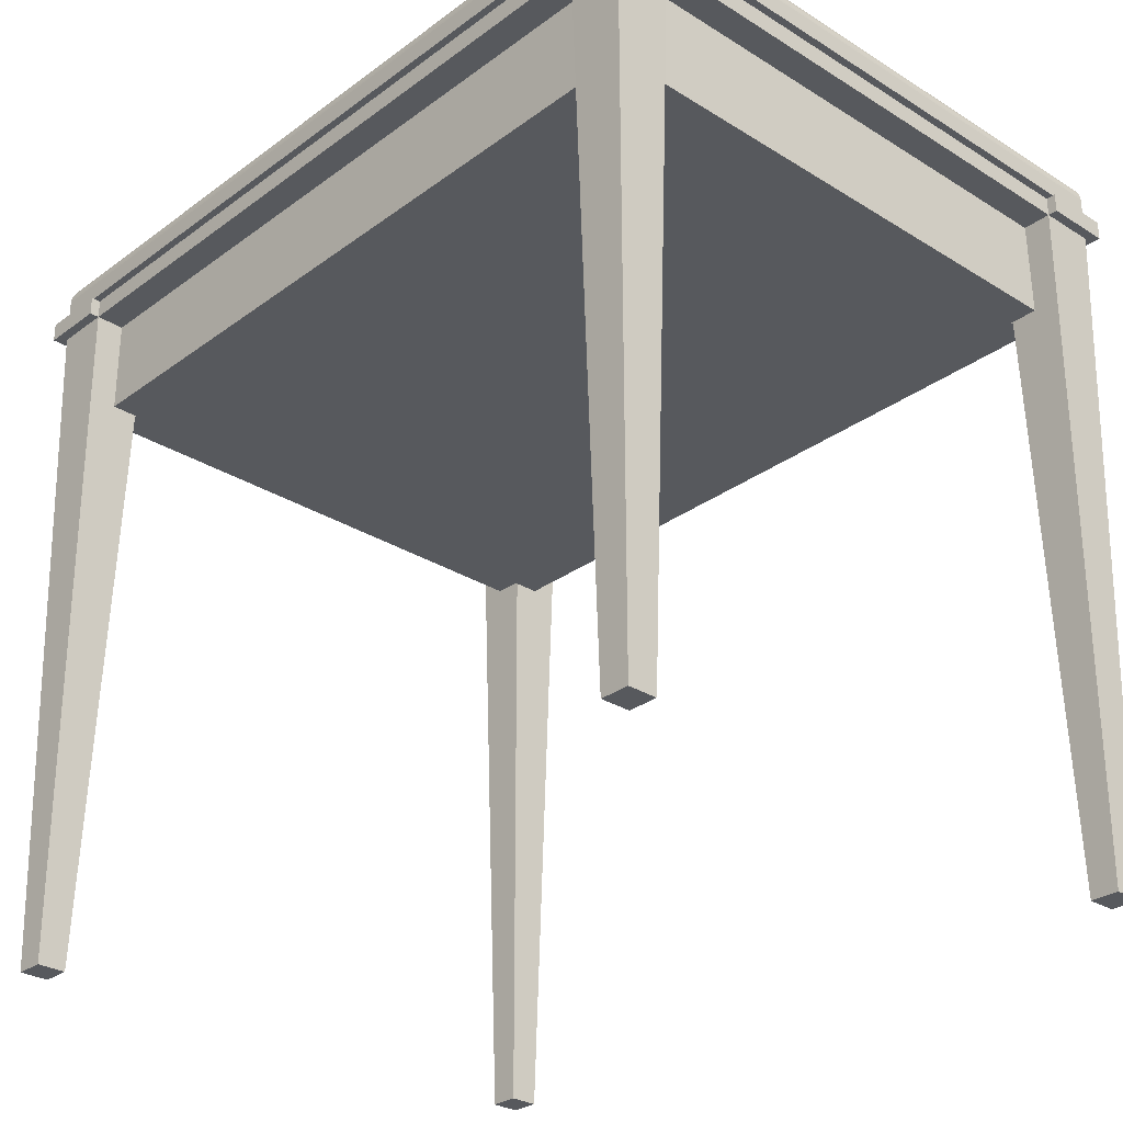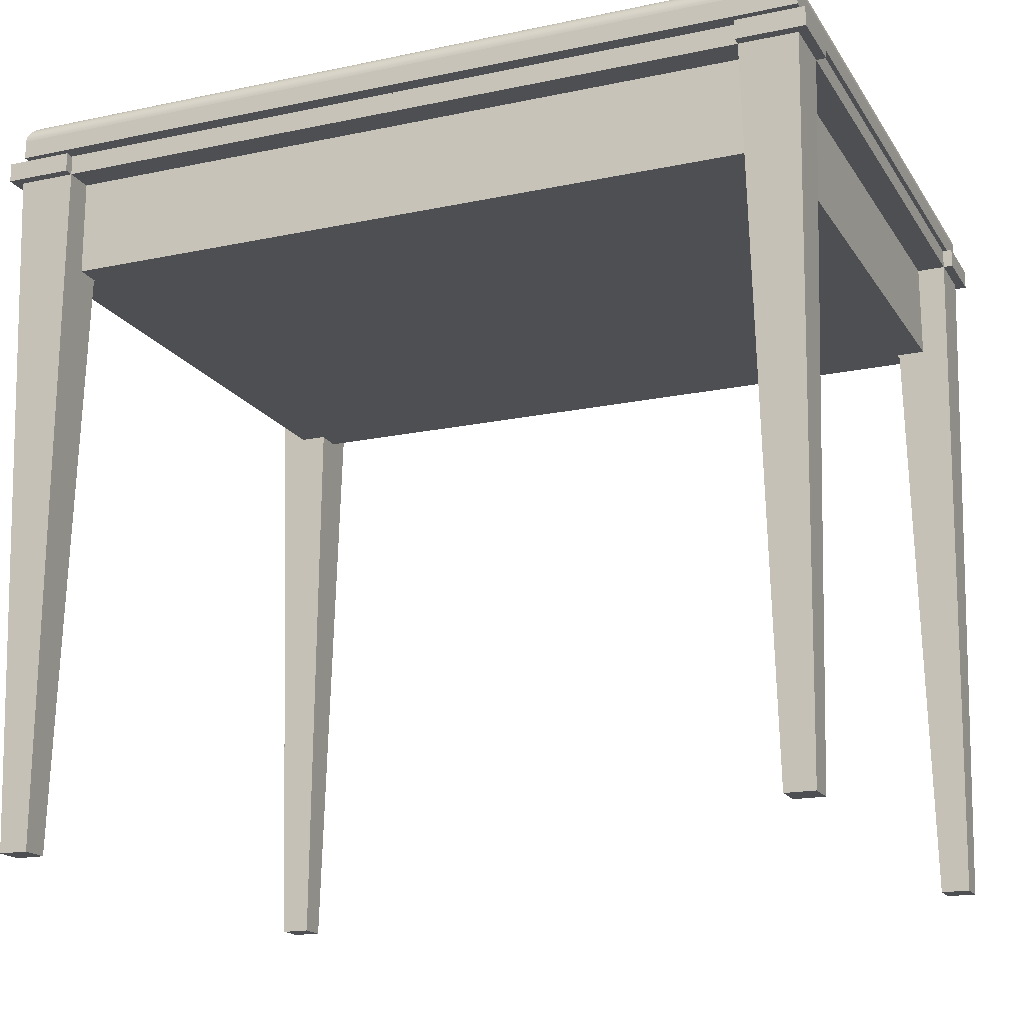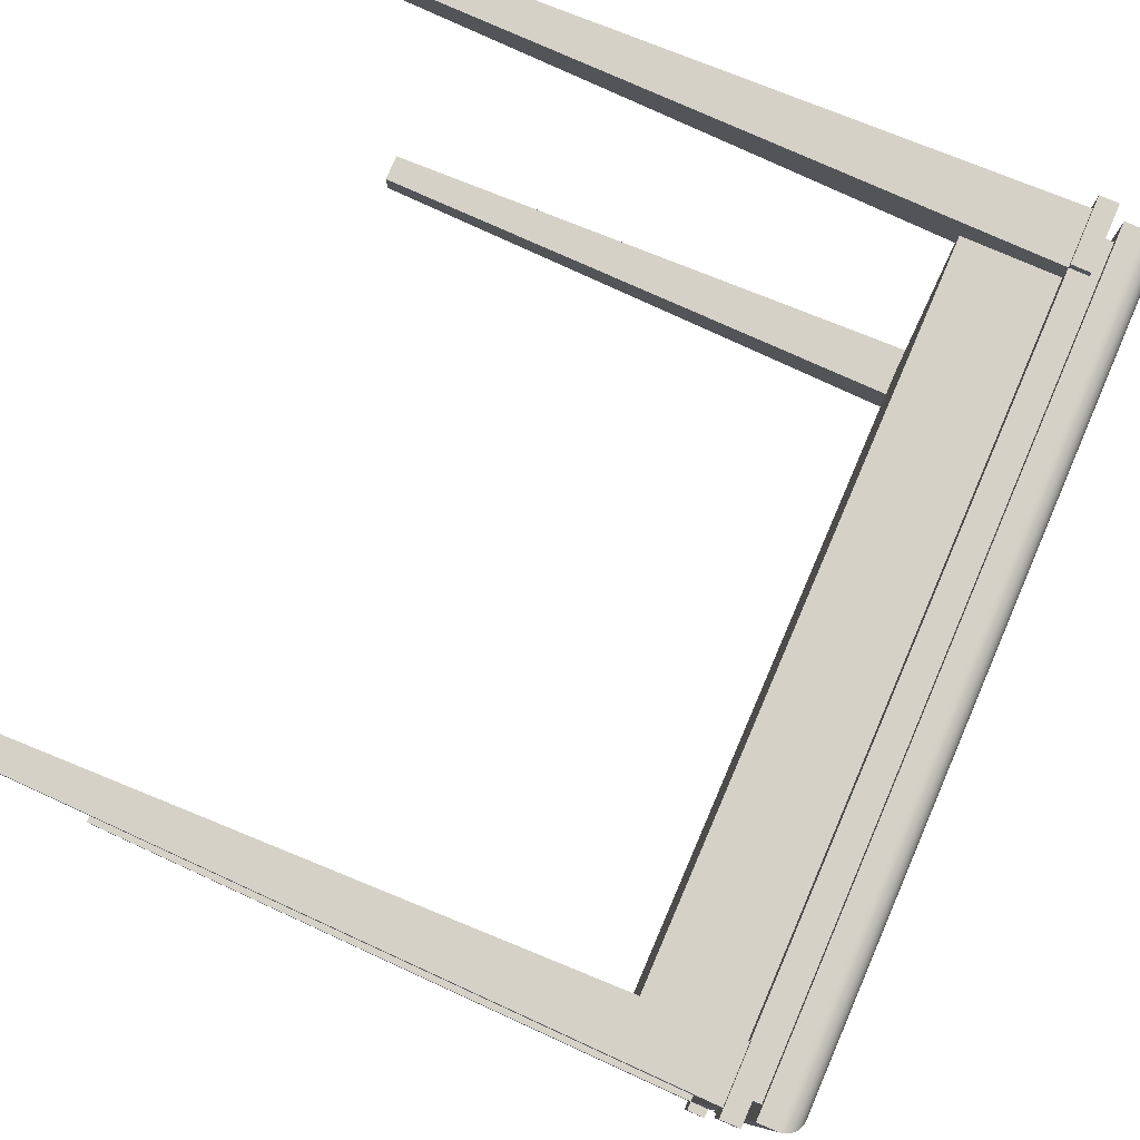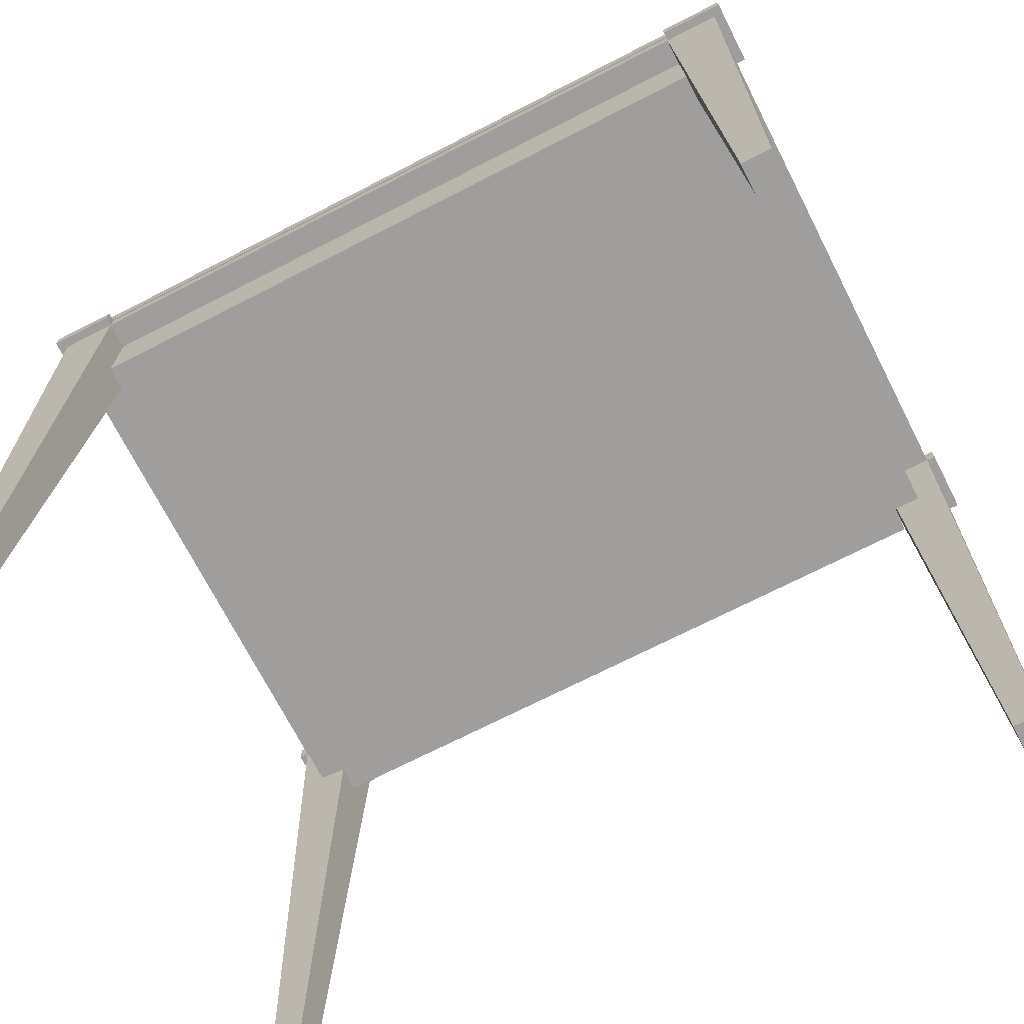
<metadata>
{"format":"obj","ext":"obj","renderer":"f3d","projection":"perspective","resolution":1024,"background":"white","views":[{"elev":-29.1,"azim":-132.7,"up":"+Y"},{"elev":-17.7,"azim":-157.4,"up":"+Y"},{"elev":79.1,"azim":113.3,"up":"+Z"},{"elev":-71.1,"azim":27.1,"up":"+Y"}]}
</metadata>
<code>
v 0.3011 -0.4945 -0.186
v 0.323 -0.4945 -0.208
v 0.323 -0.4945 -0.186
v 0.3011 -0.4945 -0.208
v 0.334 0.0333 -0.175
v 0.2901 0.0333 -0.197
v 0.2901 0.0333 -0.219
v 0.334 0.0333 -0.219
v 0.3121 -0.04 -0.1765
v 0.2901 0.0333 -0.175
v 0.3414 0.0333 -0.219
v 0.3121 0.0333 -0.175
v 0.2916 -0.04 -0.1765
v -0.2524 0.0333 -0.197
v -0.2524 0.0333 0.2428
v 0.2901 0.0333 -0.2263
v 0.3414 0.0333 -0.175
v 0.3414 0.0333 -0.2263
v 0.3121 0.0333 0.2208
v 0.3121 -0.04 0.2208
v 0.2916 -0.04 0.2208
v -0.2524 0.0333 -0.219
v 0.2901 -0.04 -0.197
v 0.2901 0.0333 0.2208
v 0.2901 0.04796 -0.2263
v 0.3414 0.04796 -0.175
v 0.334 0.0333 0.2208
v 0.2916 -0.04 0.2224
v -0.2964 0.0333 -0.219
v -0.2634 -0.4945 -0.208
v -0.2524 0.04796 -0.219
v -0.2524 0.0333 0.2208
v -0.2539 -0.04 -0.197
v 0.2901 0.0333 0.2428
v 0.2901 0.04796 -0.219
v 0.334 0.04796 -0.175
v 0.3414 0.04796 -0.2263
v 0.334 0.04796 0.2208
v 0.2901 0.0333 0.2648
v -0.2524 -0.04 0.2428
v -0.2524 0.0333 -0.175
v -0.2524 0.0333 -0.2263
v -0.2539 -0.04 0.2224
v -0.2744 0.0333 0.2208
v -0.2524 -0.04 0.2224
v -0.2524 0.0333 0.2648
v 0.2901 0.04796 -0.2075
v 0.3226 0.04796 -0.2075
v 0.3414 0.0333 0.2208
v 0.334 0.0333 0.2648
v 0.2916 -0.04 0.2428
v 0.2901 -0.04 -0.1765
v -0.2744 0.0333 -0.175
v -0.2854 -0.4945 -0.208
v -0.2964 0.0333 -0.2263
v -0.2634 -0.4945 -0.186
v -0.2524 0.04796 -0.2263
v -0.2634 -0.4945 0.2318
v -0.2744 -0.04 0.2224
v -0.2539 -0.04 -0.1765
v 0.3011 -0.4945 0.2538
v -0.2634 -0.4945 0.2538
v 0.3414 0.04796 0.2208
v 0.334 0.0333 0.2722
v 0.323 -0.4945 0.2318
v 0.2901 0.0333 0.2722
v 0.3011 -0.4945 0.2318
v -0.2964 0.0333 -0.175
v -0.2854 -0.4945 -0.186
v -0.3037 0.0333 -0.175
v -0.3037 0.04796 -0.2263
v -0.2524 0.04796 -0.2075
v -0.2964 0.0333 0.2648
v -0.2964 0.0333 0.2208
v 0.2901 0.04796 0.2648
v -0.2854 -0.4945 0.2538
v 0.2901 0.05529 -0.2075
v 0.3226 0.04796 0.2533
v 0.3414 0.04796 0.2722
v 0.3414 0.0333 0.2722
v 0.323 -0.4945 0.2538
v -0.3037 0.0333 -0.2263
v -0.2524 0.05529 -0.2075
v -0.2744 -0.04 -0.175
v -0.2964 0.0333 0.2722
v -0.2524 0.04796 0.2648
v 0.3226 0.05529 -0.2075
v 0.3226 0.05529 0.2533
v 0.2901 0.04796 0.2722
v -0.2964 0.04796 -0.175
v -0.2849 0.04796 -0.2075
v -0.2849 0.05529 -0.2075
v -0.2854 -0.4945 0.2318
v -0.3037 0.0333 0.2722
v -0.2524 0.0333 0.2722
v -0.2849 0.04796 0.2533
v -0.2524 0.04796 0.2722
v 0.3226 0.05529 -0.219
v -0.2849 0.05529 0.2533
v 0.2901 0.05529 -0.219
v -0.3037 0.04796 -0.175
v -0.2964 0.04796 0.2208
v -0.2524 0.05529 -0.219
v -0.3037 0.0333 0.2208
v -0.3037 0.04796 0.2208
v -0.2964 0.05529 0.2533
v -0.2964 0.05529 -0.219
v -0.3037 0.04796 0.2722
v -0.2964 0.05529 0.2648
v 0.334 0.05529 -0.219
v -0.2964 0.06954 -0.219
v -0.2964 0.05529 -0.2075
v 0.334 0.05529 0.2648
v 0.334 0.05529 0.2533
v -0.2964 0.06954 0.2648
v 0.334 0.06954 0.2648
v 0.334 0.06954 -0.219
v -0.2813 0.06954 -0.219
v -0.2963 0.0715 -0.2189
v 0.3339 0.0715 0.2647
v 0.3339 0.0715 -0.2189
v -0.2963 0.0715 0.2647
v -0.2959 0.07344 -0.2185
v 0.3335 0.07344 0.2643
v 0.3335 0.07344 -0.2185
v -0.2813 0.0715 -0.2189
v -0.2959 0.07344 0.2643
v -0.2952 0.07531 -0.2178
v 0.3329 0.07531 0.2637
v 0.3329 0.07531 -0.2178
v -0.2813 0.07344 -0.2185
v -0.2952 0.07531 0.2637
v -0.2944 0.07708 -0.217
v 0.332 0.07708 0.2628
v 0.332 0.07708 -0.217
v -0.2813 0.07531 -0.2178
v -0.2944 0.07708 0.2628
v -0.2933 0.07872 -0.2159
v 0.3309 0.07872 0.2617
v 0.3309 0.07872 -0.2159
v -0.2813 0.07708 -0.217
v -0.2933 0.07872 0.2617
v -0.292 0.0802 -0.2146
v 0.3296 0.0802 0.2604
v 0.3296 0.0802 -0.2146
v -0.2813 0.07872 -0.2159
v -0.292 0.0802 0.2604
v -0.2905 0.0815 0.2589
v 0.3281 0.0815 0.2589
v 0.3281 0.0815 -0.2131
v -0.2813 0.0802 -0.2146
v -0.2905 0.0815 -0.2131
v -0.2813 0.0815 -0.2131
v -0.2888 0.0826 0.2573
v 0.3265 0.0826 0.2573
v 0.3265 0.0826 -0.2115
v -0.2888 0.0826 -0.2115
v -0.2813 0.0826 -0.2115
v -0.2871 0.08347 0.2555
v 0.3247 0.08347 0.2555
v 0.3247 0.08347 -0.2097
v -0.2871 0.08347 -0.2097
v -0.2813 0.08347 -0.2097
v -0.2852 0.0841 0.2536
v 0.3229 0.0841 0.2536
v 0.3229 0.0841 -0.2078
v -0.2852 0.0841 -0.2078
v -0.2813 0.0841 -0.2078
v -0.2833 0.08449 0.2517
v 0.3209 0.08449 0.2517
v 0.3209 0.08449 -0.2059
v -0.2833 0.08449 -0.2059
v -0.2813 0.08449 -0.2059
v -0.2813 0.08462 0.2497
v 0.319 0.08462 0.2497
v 0.319 0.08462 -0.2039
v -0.2813 0.08462 -0.2039
g mesh1_mesh1-geometry
f 1 2 3
f 2 1 4
f 2 5 3
f 5 1 3
f 6 4 1
f 7 2 4
f 5 2 8
f 1 5 9
f 4 6 7
f 6 1 10
f 2 7 8
f 7 5 8
f 11 5 8
f 9 5 12
f 1 9 13
f 10 7 6
f 14 7 6
f 10 1 13
f 10 15 6
f 16 8 7
f 5 7 12
f 5 11 17
f 8 18 11
f 5 19 12
f 10 9 12
f 12 20 9
f 9 20 12
f 9 10 13
f 9 21 13
f 12 7 10
f 7 14 22
f 6 15 14
f 23 14 6
f 6 14 23
f 24 15 10
f 18 8 16
f 7 25 16
f 11 26 17
f 26 5 17
f 18 26 11
f 19 5 27
f 24 12 19
f 20 12 19
f 19 12 20
f 12 24 10
f 21 9 20
f 13 21 28
f 29 14 22
f 14 30 22
f 31 7 22
f 14 15 32
f 14 23 33
f 33 23 14
f 15 24 34
f 25 18 16
f 25 7 35
f 5 26 36
f 26 18 37
f 5 38 27
f 27 24 19
f 27 39 19
f 19 39 24
f 28 40 13
f 14 29 41
f 30 29 22
f 29 42 22
f 30 14 33
f 7 31 35
f 42 31 22
f 15 43 32
f 44 15 32
f 14 32 41
f 23 45 33
f 41 33 14
f 28 34 24
f 24 39 34
f 34 46 15
f 40 34 15
f 15 34 40
f 18 25 37
f 47 25 35
f 26 48 36
f 38 5 36
f 37 48 26
f 38 49 27
f 27 28 24
f 39 27 50
f 40 28 51
f 13 40 52
f 41 29 53
f 29 30 54
f 42 29 55
f 30 33 56
f 47 35 31
f 31 42 57
f 43 15 58
f 59 32 43
f 15 44 46
f 32 59 44
f 44 41 32
f 23 40 45
f 33 45 43
f 33 41 60
f 34 28 51
f 46 34 39
f 34 61 39
f 62 15 46
f 34 40 51
f 51 40 34
f 48 37 25
f 48 25 47
f 36 48 38
f 49 38 63
f 49 64 27
f 65 28 27
f 50 65 27
f 27 64 50
f 61 50 39
f 50 66 39
f 67 51 28
f 52 40 23
f 53 29 68
f 68 41 53
f 41 44 53
f 30 69 54
f 54 68 29
f 29 70 55
f 55 71 42
f 56 33 60
f 69 30 56
f 47 31 72
f 42 71 57
f 71 31 57
f 58 15 62
f 58 59 43
f 59 60 43
f 46 44 73
f 53 59 44
f 44 59 53
f 59 74 44
f 33 43 60
f 68 60 41
f 51 61 34
f 75 46 39
f 46 76 62
f 77 48 47
f 78 38 48
f 38 79 63
f 79 49 63
f 64 49 80
f 28 65 67
f 65 50 81
f 66 50 64
f 50 61 81
f 66 75 39
f 51 67 61
f 70 29 68
f 53 74 68
f 74 53 44
f 68 54 69
f 55 70 82
f 71 55 82
f 60 69 56
f 31 71 72
f 83 47 72
f 76 58 62
f 58 74 59
f 60 59 84
f 73 44 74
f 76 46 73
f 46 85 73
f 59 53 84
f 84 53 59
f 69 60 68
f 46 75 86
f 48 77 87
f 47 83 77
f 79 38 78
f 48 88 78
f 49 79 80
f 79 64 80
f 65 61 67
f 61 65 81
f 64 79 66
f 75 66 89
f 90 70 68
f 74 90 68
f 70 71 82
f 72 71 91
f 72 92 83
f 58 76 93
f 74 58 93
f 93 73 74
f 73 94 74
f 73 93 76
f 85 46 95
f 94 73 85
f 75 96 86
f 97 46 86
f 77 88 87
f 77 98 87
f 88 48 87
f 99 77 83
f 83 100 77
f 79 78 89
f 88 96 78
f 66 79 89
f 89 78 75
f 70 90 101
f 90 74 102
f 71 70 101
f 91 71 90
f 92 72 91
f 99 83 92
f 92 103 83
f 74 94 104
f 46 97 95
f 97 85 95
f 85 97 94
f 96 75 78
f 86 96 97
f 88 77 99
f 98 88 87
f 98 77 100
f 100 83 103
f 96 88 99
f 90 71 101
f 74 105 102
f 102 96 90
f 91 90 96
f 96 92 91
f 92 96 99
f 106 92 99
f 103 92 107
f 94 105 104
f 105 74 104
f 94 97 108
f 97 96 108
f 109 88 99
f 99 88 109
f 110 88 98
f 100 111 98
f 103 111 100
f 108 102 105
f 108 96 102
f 92 106 112
f 109 99 106
f 106 99 109
f 107 92 112
f 111 103 107
f 105 94 108
f 113 88 109
f 109 88 113
f 88 110 114
f 98 111 110
f 115 112 106
f 115 106 109
f 112 111 107
f 88 113 114
f 114 113 88
f 116 109 113
f 110 116 114
f 110 111 117
f 111 112 115
f 109 116 115
f 114 116 113
f 116 110 117
f 117 111 118
f 115 119 111
f 120 115 116
f 121 116 117
f 119 118 111
f 118 119 117
f 119 115 122
f 115 120 122
f 116 121 120
f 117 119 121
f 122 123 119
f 124 122 120
f 125 120 121
f 121 119 126
f 123 122 127
f 123 126 119
f 122 124 127
f 120 125 124
f 121 123 125
f 126 123 121
f 127 128 123
f 129 127 124
f 130 124 125
f 125 123 131
f 128 127 132
f 128 131 123
f 127 129 132
f 124 130 129
f 125 128 130
f 131 128 125
f 132 133 128
f 134 132 129
f 135 129 130
f 130 128 136
f 133 132 137
f 133 136 128
f 132 134 137
f 129 135 134
f 130 133 135
f 136 133 130
f 137 138 133
f 139 137 134
f 140 134 135
f 135 133 141
f 138 137 142
f 138 141 133
f 137 139 142
f 134 140 139
f 135 138 140
f 141 138 135
f 142 143 138
f 144 142 139
f 145 139 140
f 140 138 146
f 143 142 147
f 143 146 138
f 142 144 147
f 139 145 144
f 140 143 145
f 146 143 140
f 148 143 147
f 149 147 144
f 150 144 145
f 145 143 151
f 143 148 152
f 147 149 148
f 144 150 149
f 151 150 145
f 153 151 143
f 154 152 148
f 153 143 152
f 155 148 149
f 156 149 150
f 150 151 153
f 152 154 157
f 148 155 154
f 158 153 152
f 149 156 155
f 153 156 150
f 159 157 154
f 158 152 157
f 160 154 155
f 156 153 158
f 161 155 156
f 157 159 162
f 154 160 159
f 163 158 157
f 155 161 160
f 158 161 156
f 164 162 159
f 163 157 162
f 165 159 160
f 161 158 163
f 166 160 161
f 162 164 167
f 159 165 164
f 168 163 162
f 160 166 165
f 163 166 161
f 169 167 164
f 168 162 167
f 170 164 165
f 166 163 168
f 171 165 166
f 167 169 172
f 164 170 169
f 173 168 167
f 165 171 170
f 168 171 166
f 174 172 169
f 173 167 172
f 175 169 170
f 171 168 173
f 176 170 171
f 172 174 177
f 169 175 174
f 177 173 172
f 170 176 175
f 173 176 171
f 175 177 174
f 176 173 177
f 177 175 176
g mesh1_mesh1-geometry
f 3 2 1
f 4 1 2
f 3 5 2
f 3 1 5
f 1 4 6
f 4 2 7
f 8 2 5
f 9 5 1
f 7 6 4
f 10 1 6
f 8 7 2
f 8 5 7
f 8 5 11
f 12 5 9
f 13 9 1
f 6 7 10
f 6 7 14
f 13 1 10
f 6 15 10
f 7 8 16
f 12 7 5
f 17 11 5
f 11 18 8
f 12 19 5
f 12 9 10
f 13 10 9
f 13 21 9
f 10 7 12
f 22 14 7
f 14 15 6
f 10 15 24
f 16 8 18
f 16 25 7
f 17 26 11
f 17 5 26
f 11 26 18
f 27 5 19
f 19 12 24
f 10 24 12
f 20 9 21
f 28 21 13
f 22 14 29
f 22 30 14
f 22 7 31
f 32 15 14
f 34 24 15
f 16 18 25
f 35 7 25
f 36 26 5
f 37 18 26
f 27 38 5
f 19 24 27
f 19 39 27
f 24 39 19
f 13 40 28
f 41 29 14
f 22 29 30
f 22 42 29
f 33 14 30
f 35 31 7
f 22 31 42
f 32 43 15
f 32 15 44
f 41 32 14
f 33 45 23
f 14 33 41
f 24 34 28
f 34 39 24
f 15 46 34
f 37 25 18
f 35 25 47
f 36 48 26
f 36 5 38
f 26 48 37
f 27 49 38
f 24 28 27
f 50 27 39
f 51 28 40
f 52 40 13
f 53 29 41
f 54 30 29
f 55 29 42
f 56 33 30
f 31 35 47
f 57 42 31
f 58 15 43
f 43 32 59
f 46 44 15
f 44 59 32
f 32 41 44
f 45 40 23
f 43 45 33
f 60 41 33
f 51 28 34
f 39 34 46
f 39 61 34
f 46 15 62
f 25 37 48
f 47 25 48
f 38 48 36
f 63 38 49
f 27 64 49
f 27 28 65
f 27 65 50
f 50 64 27
f 39 50 61
f 39 66 50
f 28 51 67
f 23 40 52
f 68 29 53
f 53 41 68
f 53 44 41
f 54 69 30
f 29 68 54
f 55 70 29
f 42 71 55
f 60 33 56
f 56 30 69
f 72 31 47
f 57 71 42
f 57 31 71
f 62 15 58
f 43 59 58
f 43 60 59
f 73 44 46
f 44 74 59
f 60 43 33
f 41 60 68
f 34 61 51
f 39 46 75
f 62 76 46
f 47 48 77
f 48 38 78
f 63 79 38
f 63 49 79
f 80 49 64
f 67 65 28
f 81 50 65
f 64 50 66
f 81 61 50
f 39 75 66
f 61 67 51
f 68 29 70
f 68 74 53
f 44 53 74
f 69 54 68
f 82 70 55
f 82 55 71
f 56 69 60
f 72 71 31
f 72 47 83
f 62 58 76
f 59 74 58
f 84 59 60
f 74 44 73
f 73 46 76
f 73 85 46
f 68 60 69
f 86 75 46
f 87 77 48
f 77 83 47
f 78 38 79
f 78 88 48
f 80 79 49
f 80 64 79
f 67 61 65
f 81 65 61
f 66 79 64
f 89 66 75
f 68 70 90
f 68 90 74
f 82 71 70
f 91 71 72
f 83 92 72
f 93 76 58
f 93 58 74
f 74 73 93
f 74 94 73
f 76 93 73
f 95 46 85
f 85 73 94
f 86 96 75
f 86 46 97
f 87 88 77
f 87 98 77
f 87 48 88
f 83 77 99
f 77 100 83
f 89 78 79
f 78 96 88
f 89 79 66
f 75 78 89
f 101 90 70
f 102 74 90
f 101 70 71
f 90 71 91
f 91 72 92
f 92 83 99
f 83 103 92
f 104 94 74
f 95 97 46
f 95 85 97
f 94 97 85
f 78 75 96
f 97 96 86
f 99 77 88
f 87 88 98
f 100 77 98
f 103 83 100
f 99 88 96
f 101 71 90
f 102 105 74
f 90 96 102
f 96 90 91
f 91 92 96
f 99 96 92
f 99 92 106
f 107 92 103
f 104 105 94
f 104 74 105
f 108 97 94
f 108 96 97
f 98 88 110
f 98 111 100
f 100 111 103
f 105 102 108
f 102 96 108
f 112 106 92
f 112 92 107
f 107 103 111
f 108 94 105
f 114 110 88
f 110 111 98
f 106 112 115
f 109 106 115
f 107 111 112
f 113 109 116
f 114 116 110
f 117 111 110
f 115 112 111
f 115 116 109
f 113 116 114
f 117 110 116
f 118 111 117
f 111 119 115
f 116 115 120
f 117 116 121
f 111 118 119
f 117 119 118
f 122 115 119
f 122 120 115
f 120 121 116
f 121 119 117
f 119 123 122
f 120 122 124
f 121 120 125
f 126 119 121
f 127 122 123
f 119 126 123
f 127 124 122
f 124 125 120
f 125 123 121
f 121 123 126
f 123 128 127
f 124 127 129
f 125 124 130
f 131 123 125
f 132 127 128
f 123 131 128
f 132 129 127
f 129 130 124
f 130 128 125
f 125 128 131
f 128 133 132
f 129 132 134
f 130 129 135
f 136 128 130
f 137 132 133
f 128 136 133
f 137 134 132
f 134 135 129
f 135 133 130
f 130 133 136
f 133 138 137
f 134 137 139
f 135 134 140
f 141 133 135
f 142 137 138
f 133 141 138
f 142 139 137
f 139 140 134
f 140 138 135
f 135 138 141
f 138 143 142
f 139 142 144
f 140 139 145
f 146 138 140
f 147 142 143
f 138 146 143
f 147 144 142
f 144 145 139
f 145 143 140
f 140 143 146
f 147 143 148
f 144 147 149
f 145 144 150
f 151 143 145
f 152 148 143
f 148 149 147
f 149 150 144
f 145 150 151
f 143 151 153
f 148 152 154
f 152 143 153
f 149 148 155
f 150 149 156
f 153 151 150
f 157 154 152
f 154 155 148
f 152 153 158
f 155 156 149
f 150 156 153
f 154 157 159
f 157 152 158
f 155 154 160
f 158 153 156
f 156 155 161
f 162 159 157
f 159 160 154
f 157 158 163
f 160 161 155
f 156 161 158
f 159 162 164
f 162 157 163
f 160 159 165
f 163 158 161
f 161 160 166
f 167 164 162
f 164 165 159
f 162 163 168
f 165 166 160
f 161 166 163
f 164 167 169
f 167 162 168
f 165 164 170
f 168 163 166
f 166 165 171
f 172 169 167
f 169 170 164
f 167 168 173
f 170 171 165
f 166 171 168
f 169 172 174
f 172 167 173
f 170 169 175
f 173 168 171
f 171 170 176
f 177 174 172
f 174 175 169
f 172 173 177
f 175 176 170
f 171 176 173
f 174 177 175
f 177 173 176
f 176 175 177

</code>
